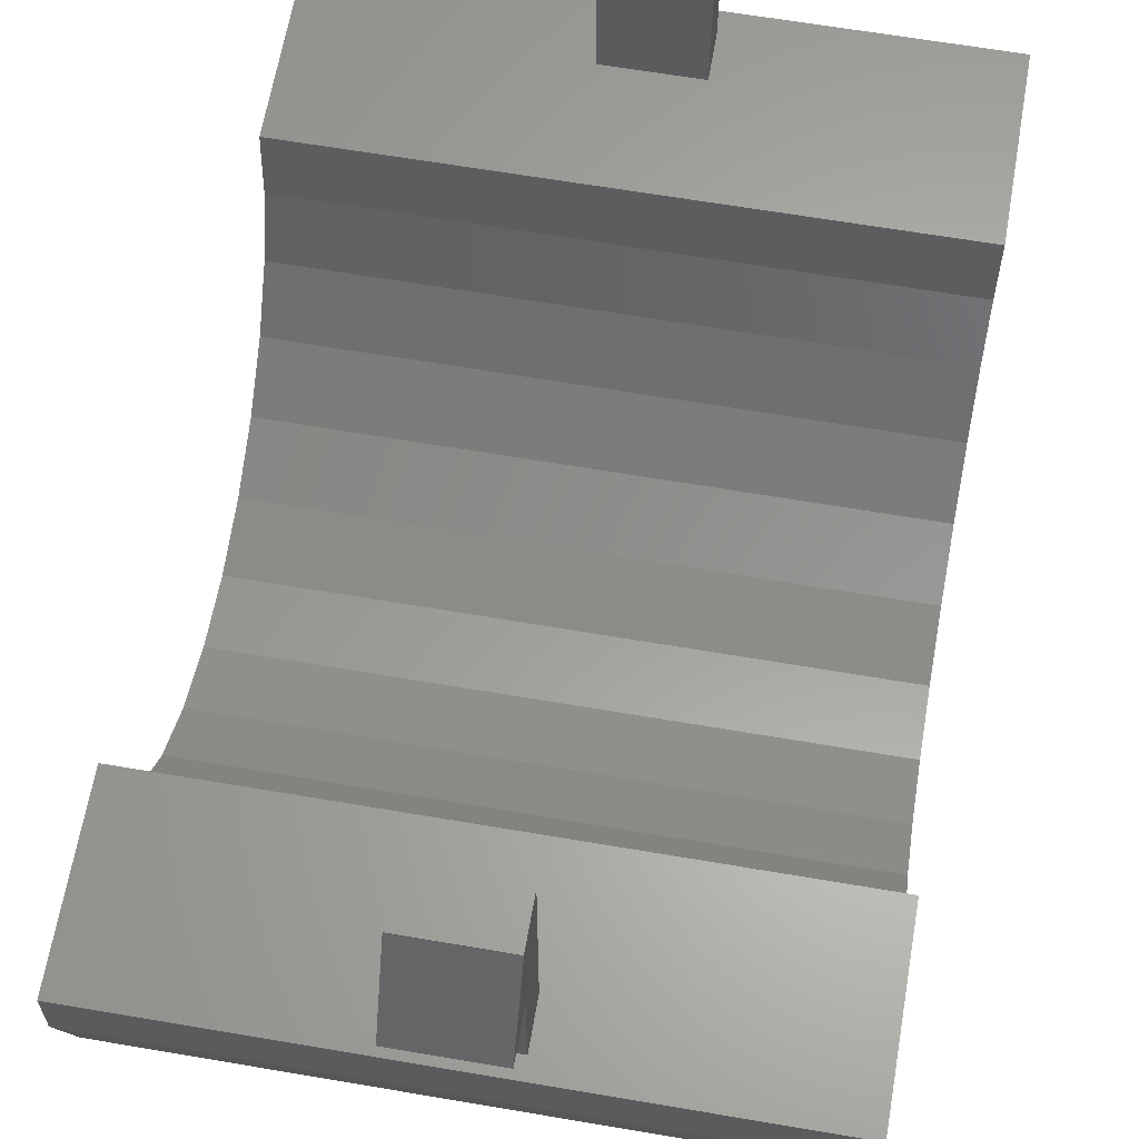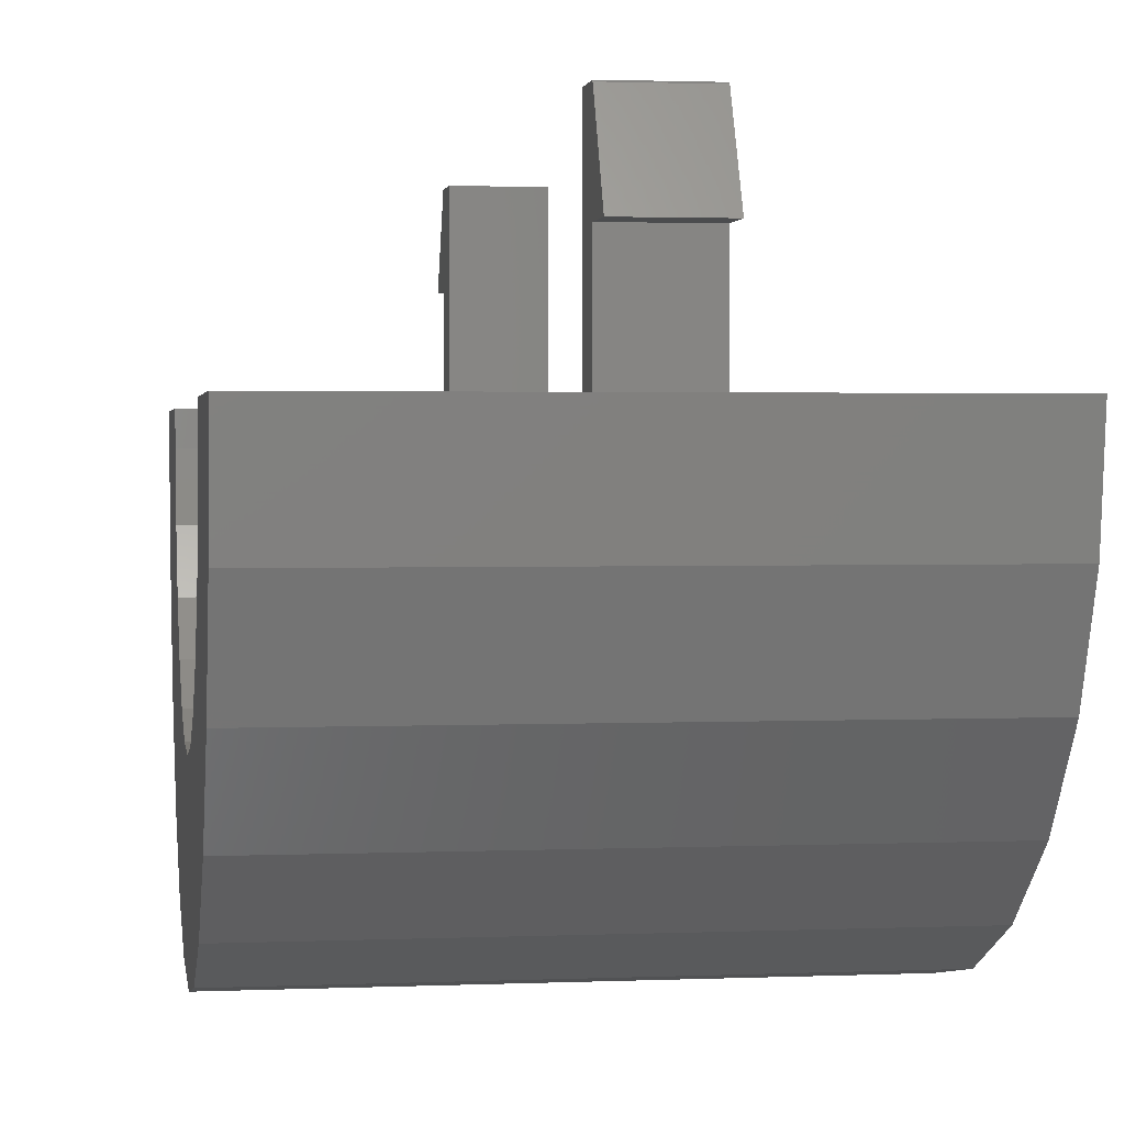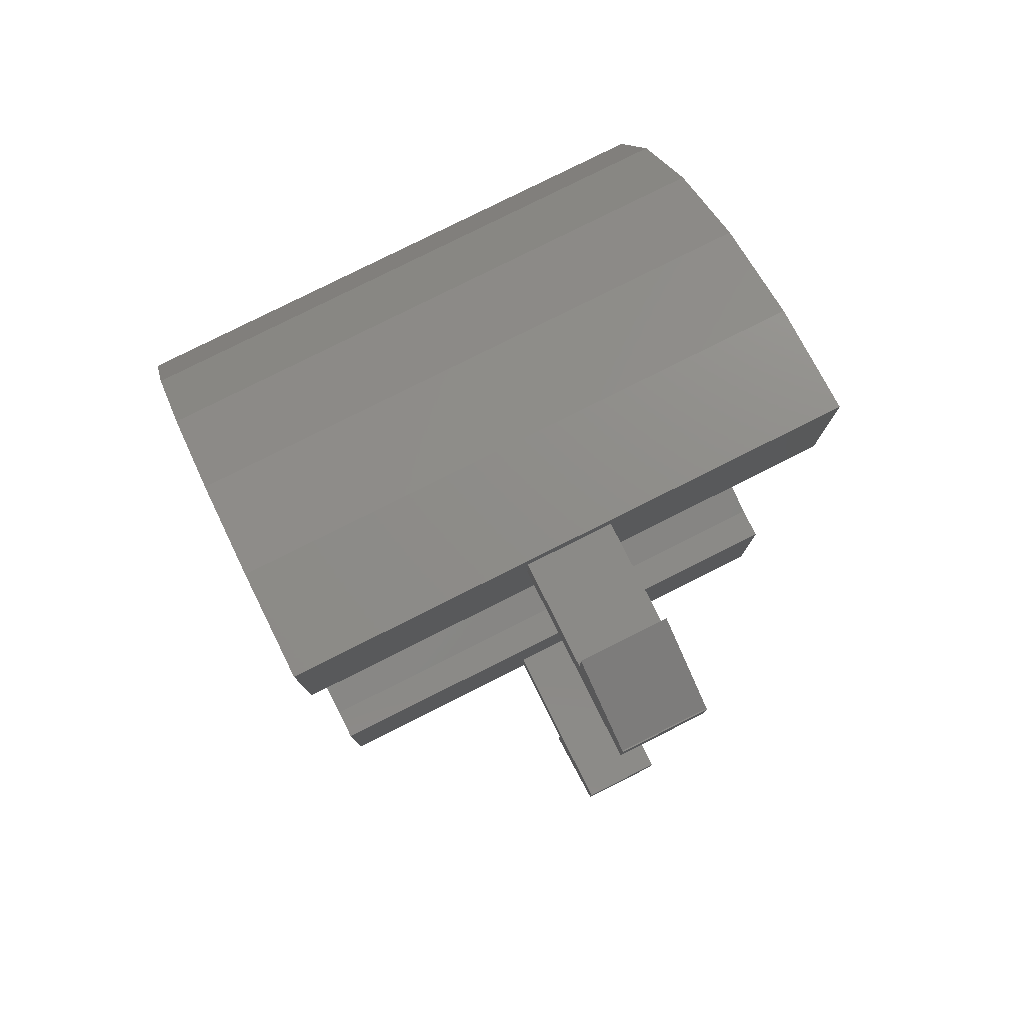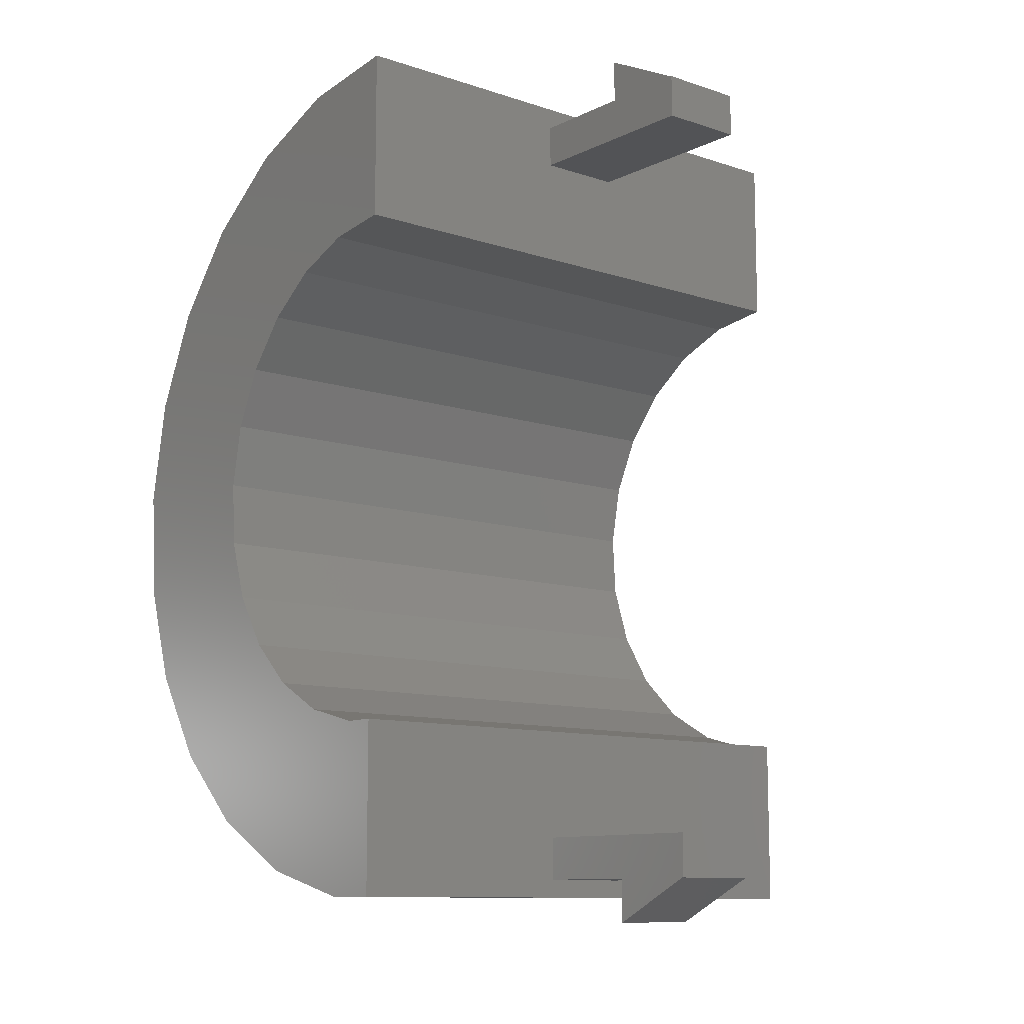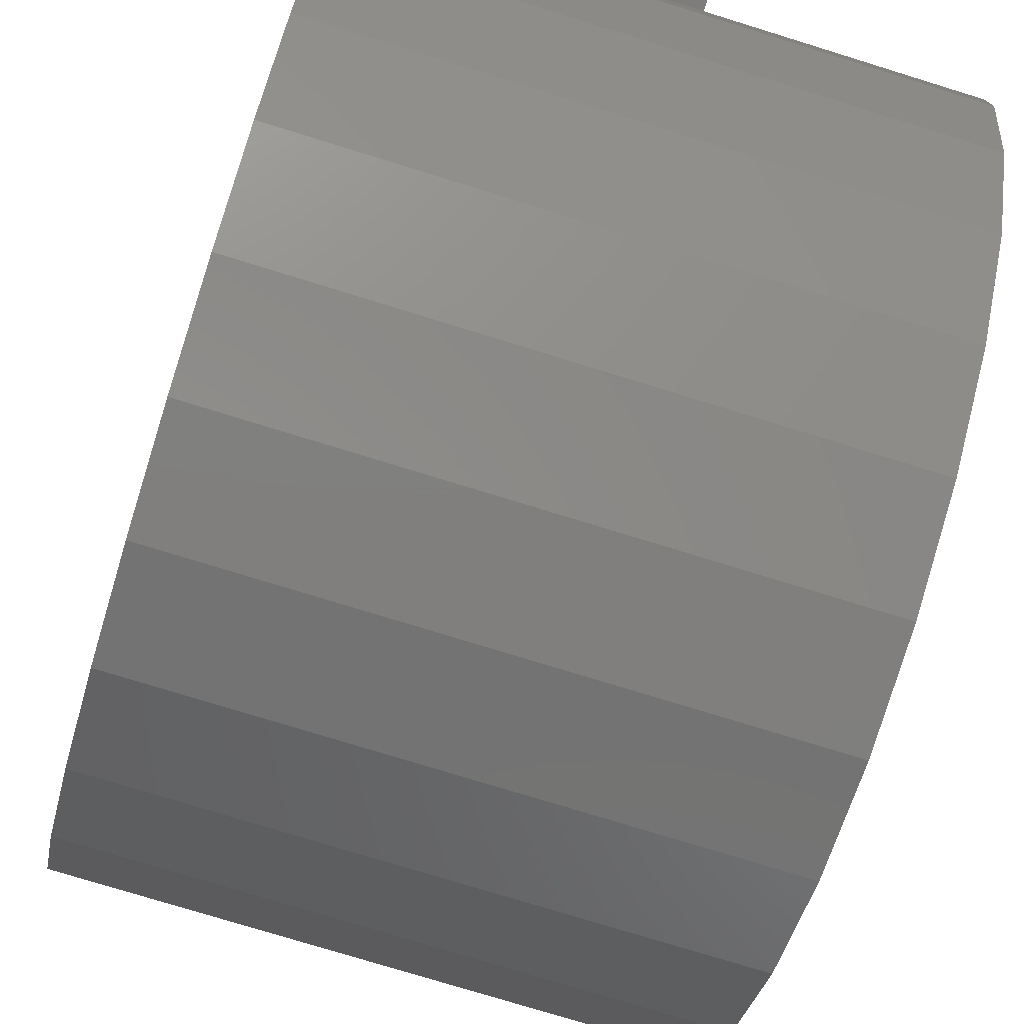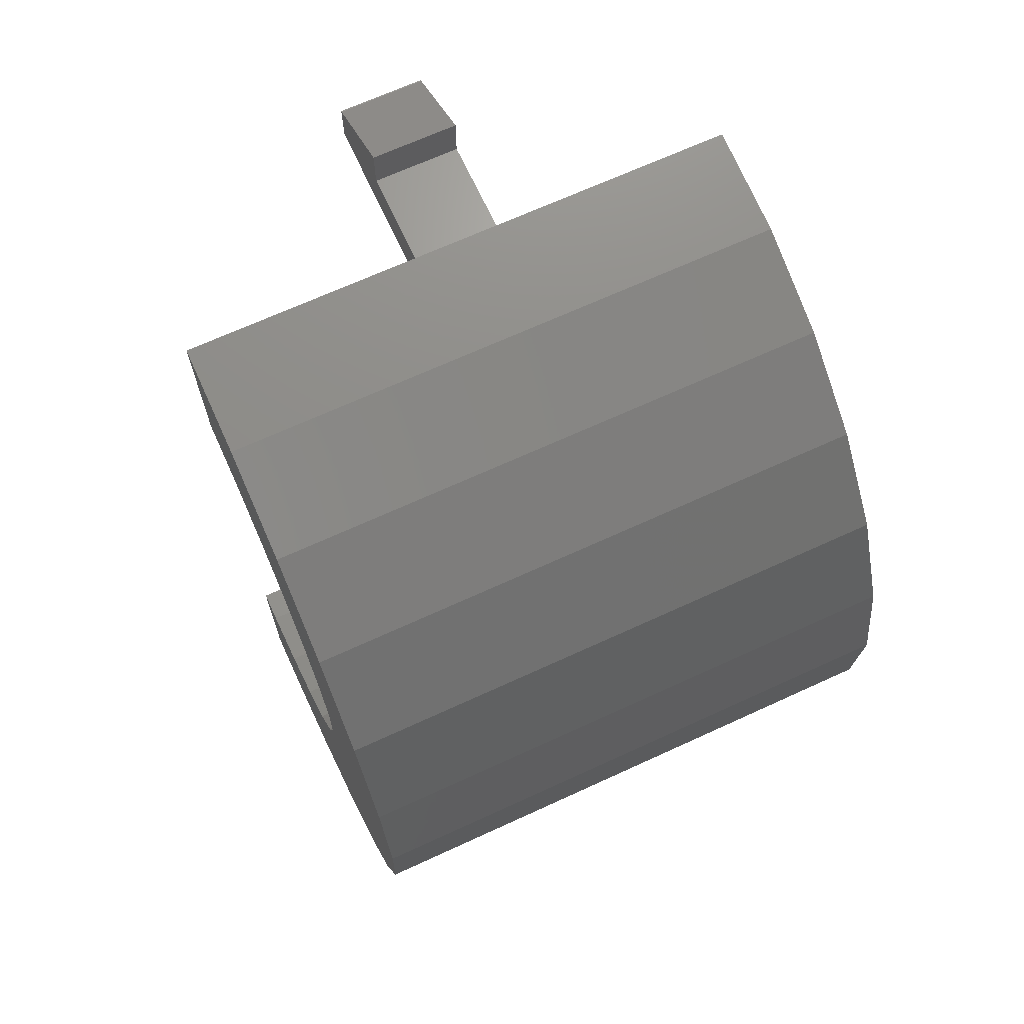
<metadata>
{"format":"stl","ext":"stl","renderer":"f3d","projection":"perspective","resolution":1024,"background":"white","views":[{"elev":63.7,"azim":9.8,"up":"+Z"},{"elev":1.9,"azim":171.4,"up":"+Z"},{"elev":79.5,"azim":-26.6,"up":"+Y"},{"elev":-10.7,"azim":-39.6,"up":"+Y"},{"elev":-76.0,"azim":-17.2,"up":"+Z"},{"elev":68.3,"azim":155.3,"up":"+Y"}]}
</metadata>
<code>
# stl→obj: 84 verts, 164 faces
v 16.25 18.22 7.886
v -16.25 21.91 12.96
v 16.25 21.91 12.96
v -16.25 18.22 7.886
v -16.25 13.4 3.892
v 16.25 13.4 3.892
v -16.25 -24.8 21.87
v 16.25 -24.8 25
v -16.25 -24.8 25
v 16.25 -24.8 21.87
v -16.25 -15.94 5.737
v 16.25 -10.64 2.379
v 16.25 -15.94 5.737
v -16.25 -10.64 2.379
v 16.25 24.21 18.78
v -16.25 25 25
v 16.25 25 25
v -16.25 24.21 18.78
v -16.25 -20.23 10.31
v 16.25 -23.24 15.8
v -16.25 -23.24 15.8
v 16.25 -20.23 10.31
v -16.25 1.57 0.04933
v 16.25 7.725 1.224
v 16.25 1.57 0.04933
v -16.25 7.725 1.224
v 16.25 -14.88 23.12
v 16.25 -14.88 25
v 16.25 14.53 21.27
v 16.25 15 25
v 16.25 13.14 17.77
v 16.25 10.93 14.73
v 16.25 8.037 12.34
v 16.25 4.635 10.73
v 16.25 0.9419 10.03
v 16.25 -2.811 10.27
v 16.25 -4.685 0.4428
v 16.25 -6.387 11.43
v 16.25 -9.561 13.44
v 16.25 -12.14 16.18
v 16.25 -13.95 19.48
v -16.25 -4.685 0.4428
v -16.25 14.53 21.27
v -16.25 13.14 17.77
v -16.25 15 25
v -16.25 10.93 14.73
v -16.25 8.037 12.34
v -16.25 4.635 10.73
v -16.25 0.9419 10.03
v -16.25 -2.811 10.27
v -16.25 -6.387 11.43
v -16.25 -9.561 13.44
v -16.25 -12.14 16.18
v -16.25 -13.95 19.48
v -16.25 -14.88 23.12
v -16.25 -14.88 25
v 2.5 21.25 25
v 2.5 23.75 25
v -2.5 23.75 25
v -2.5 21.25 25
v 2.5 -21.25 25
v -2.5 -21.25 25
v 2.5 -23.75 25
v -2.5 -23.75 25
v 2.5 21.25 36.18
v 2.5 23.75 36.11
v 2.5 23.75 36.18
v 2.5 23.75 31.11
v 2.5 26.25 31.11
v -2.5 23.75 36.18
v -2.5 21.25 36.18
v -2.5 23.75 31.11
v -2.5 23.75 36.11
v -2.5 26.25 31.11
v 2.5 -23.75 36.11
v 2.5 -26.25 31.11
v 2.5 -23.75 31.11
v 2.5 -21.25 36.18
v 2.5 -23.75 36.18
v -2.5 -21.25 36.18
v -2.5 -23.75 36.18
v -2.5 -23.75 31.11
v -2.5 -26.25 31.11
v -2.5 -23.75 36.11
f 1 2 3
f 2 1 4
f 5 1 6
f 1 5 4
f 7 8 9
f 8 7 10
f 11 12 13
f 12 11 14
f 15 16 17
f 16 15 18
f 19 20 21
f 20 19 22
f 23 24 25
f 24 23 26
f 8 27 28
f 27 22 13
f 27 20 22
f 27 8 10
f 27 10 20
f 29 15 17
f 15 29 3
f 29 17 30
f 31 3 29
f 3 31 1
f 32 1 31
f 1 32 6
f 33 6 32
f 33 24 6
f 34 24 33
f 34 25 24
f 35 25 34
f 36 25 35
f 36 37 25
f 38 37 36
f 12 38 39
f 38 12 37
f 13 39 40
f 13 40 41
f 13 41 27
f 39 13 12
f 11 22 19
f 22 11 13
f 3 18 15
f 18 3 2
f 42 25 37
f 25 42 23
f 26 6 24
f 6 26 5
f 21 10 7
f 10 21 20
f 43 18 2
f 44 2 4
f 18 43 16
f 16 43 45
f 46 4 5
f 2 44 43
f 4 46 44
f 5 47 46
f 26 47 5
f 26 48 47
f 23 48 26
f 23 49 48
f 23 50 49
f 42 50 23
f 42 51 50
f 14 51 42
f 51 14 52
f 11 52 14
f 52 11 53
f 19 53 11
f 53 19 54
f 21 54 19
f 54 21 55
f 7 55 21
f 9 55 7
f 55 9 56
f 14 37 12
f 37 14 42
f 41 55 27
f 55 41 54
f 47 34 33
f 34 47 48
f 44 29 43
f 29 44 31
f 40 54 41
f 54 40 53
f 43 30 45
f 30 43 29
f 27 56 28
f 56 27 55
f 39 53 40
f 53 39 52
f 48 35 34
f 35 48 49
f 51 39 38
f 39 51 52
f 49 36 35
f 36 49 50
f 50 38 36
f 38 50 51
f 46 33 32
f 33 46 47
f 46 31 44
f 31 46 32
f 57 17 58
f 17 59 58
f 59 16 60
f 16 59 17
f 17 57 30
f 60 30 57
f 45 60 16
f 60 45 30
f 28 61 8
f 28 62 61
f 9 62 56
f 56 62 28
f 63 8 61
f 64 8 63
f 64 9 8
f 62 9 64
f 65 66 67
f 66 65 68
f 57 68 65
f 68 57 58
f 69 66 68
f 70 65 67
f 65 70 71
f 60 72 59
f 71 72 60
f 72 71 73
f 73 71 70
f 74 72 73
f 58 72 68
f 72 58 59
f 66 70 67
f 70 66 73
f 60 65 71
f 65 60 57
f 69 73 66
f 73 69 74
f 72 69 68
f 69 72 74
f 75 76 77
f 75 78 79
f 77 78 75
f 78 77 61
f 61 77 63
f 80 79 78
f 79 80 81
f 82 83 84
f 82 62 64
f 62 82 80
f 84 80 82
f 80 84 81
f 61 80 78
f 80 61 62
f 64 77 82
f 77 64 63
f 84 79 81
f 79 84 75
f 83 75 84
f 75 83 76
f 83 77 76
f 77 83 82

</code>
